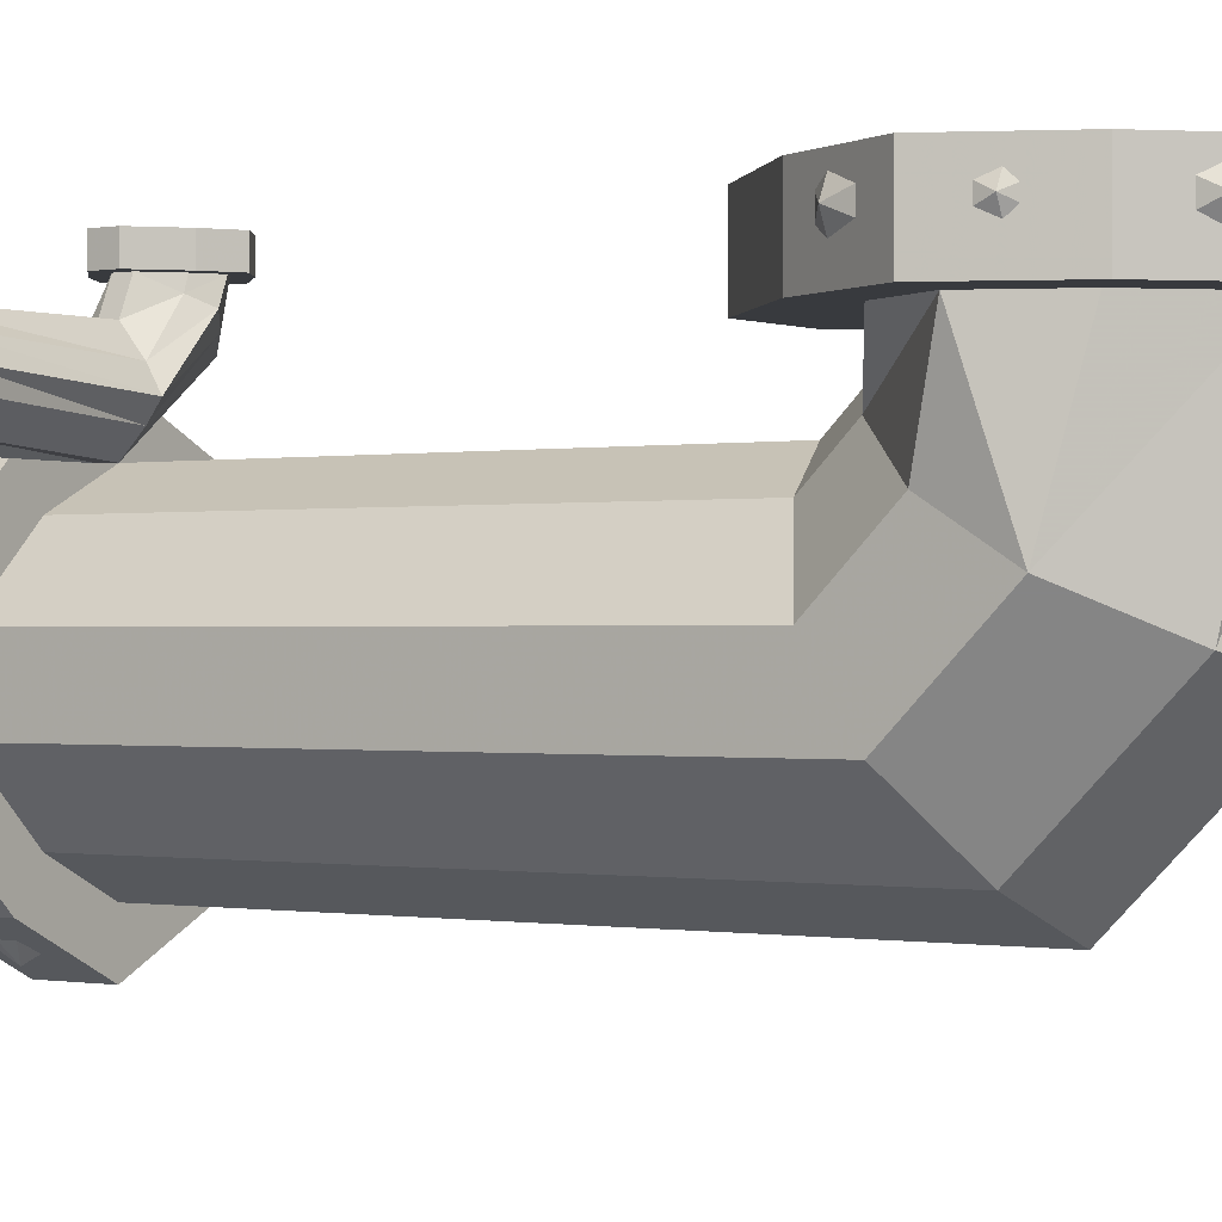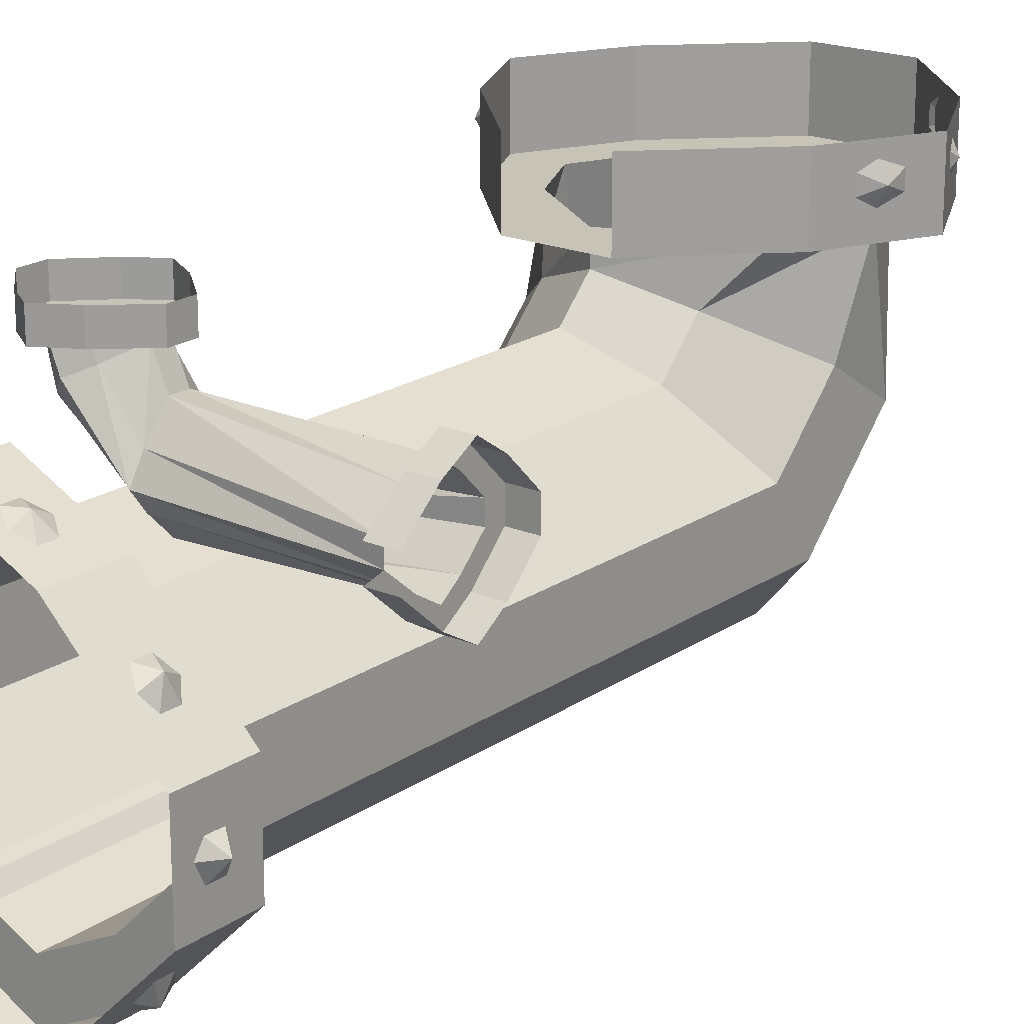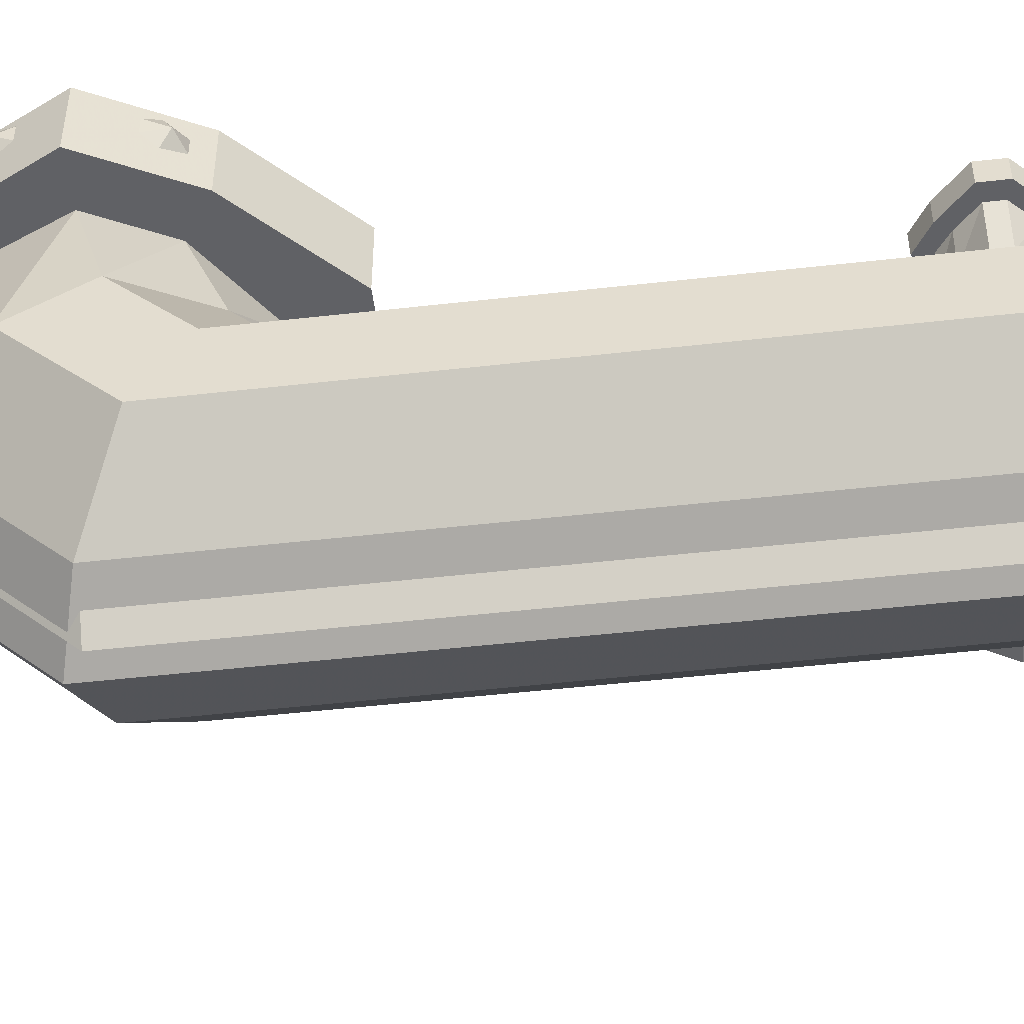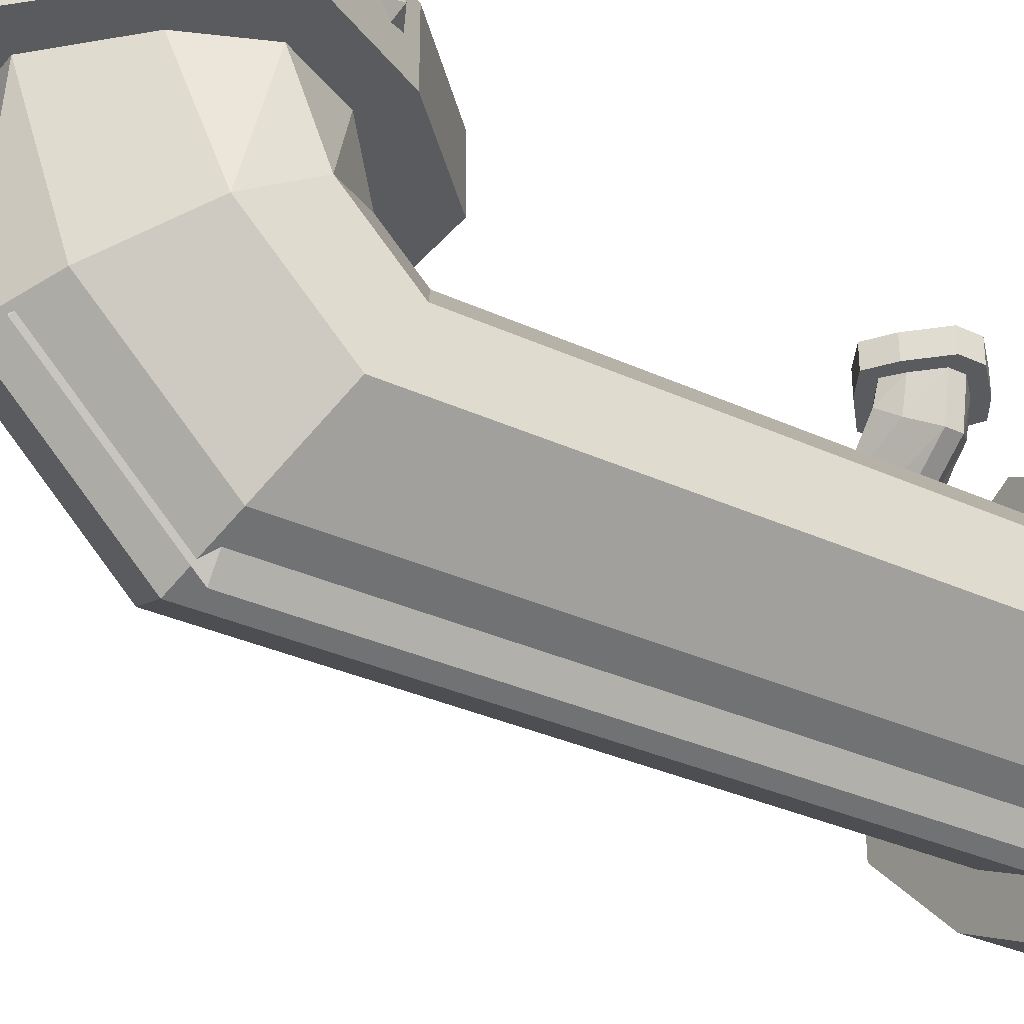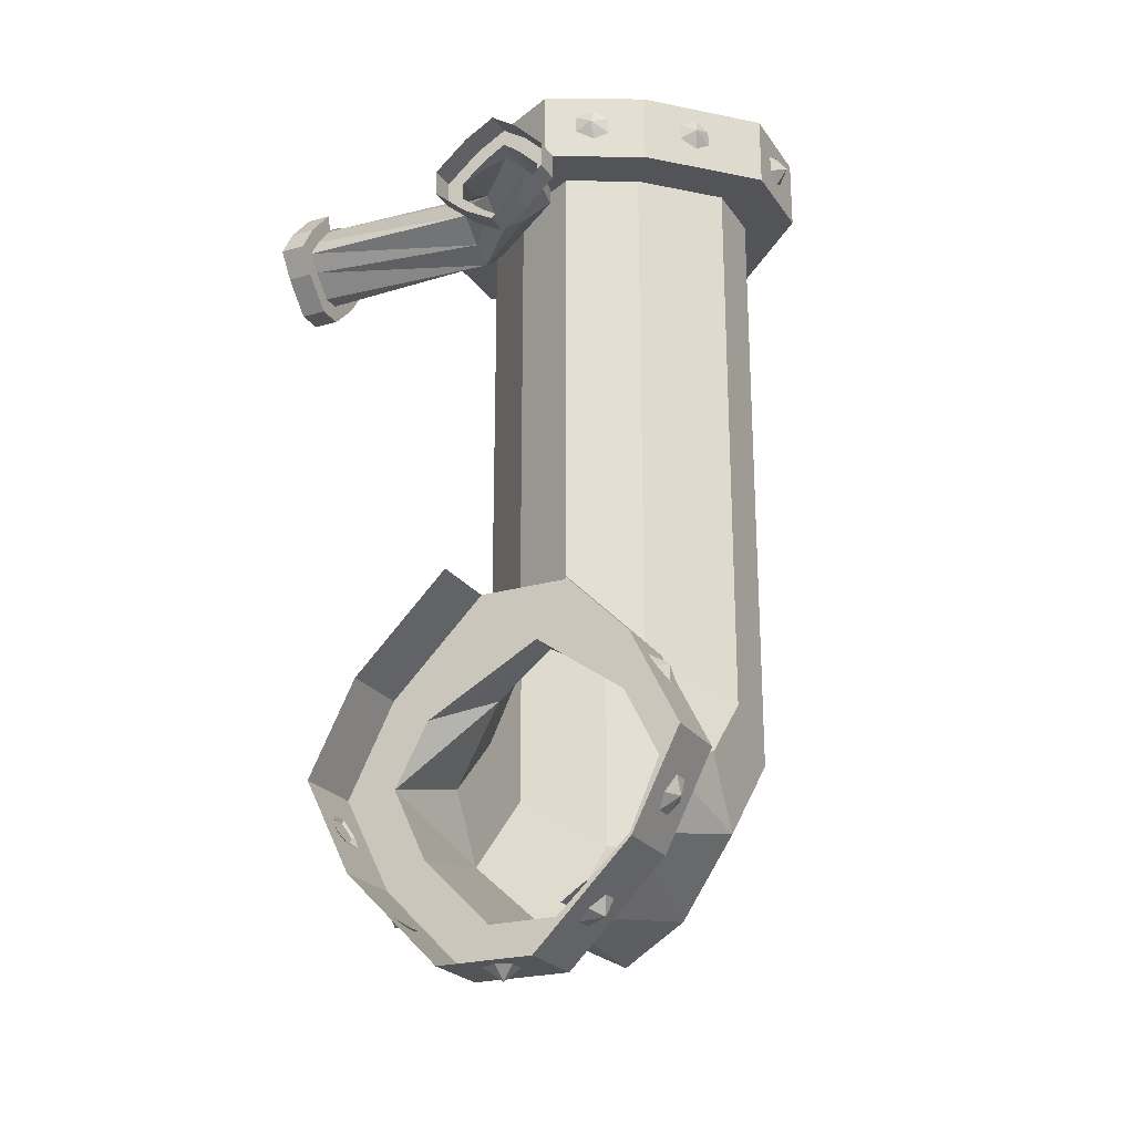
<metadata>
{"format":"obj","ext":"obj","renderer":"f3d","projection":"perspective","resolution":1024,"background":"white","views":[{"elev":-0.4,"azim":-55.3,"up":"+Z"},{"elev":19.6,"azim":-141.6,"up":"+Z"},{"elev":-50.1,"azim":97.1,"up":"+Z"},{"elev":-32.4,"azim":57.1,"up":"+Z"},{"elev":-23.2,"azim":25.9,"up":"+Y"}]}
</metadata>
<code>
v 0.03125 -1.719 0.4297
v 0.007812 -1.742 0.4453
v 0.007812 -1.719 0.4141
v -0.02344 -1.719 0.4297
v -0.02344 -1.719 0.4609
v 0.007812 -1.719 0.4766
v 0.03125 -1.719 0.4609
v 0.1953 -1.625 0.4297
v 0.1875 -1.656 0.4453
v 0.1719 -1.648 0.4141
v 0.1484 -1.664 0.4297
v 0.1484 -1.664 0.4609
v 0.1719 -1.648 0.4766
v 0.1953 -1.625 0.4609
v 0.3203 -1.445 0.4297
v 0.3203 -1.477 0.4453
v 0.3047 -1.477 0.4141
v 0.2891 -1.5 0.4297
v 0.2891 -1.5 0.4609
v 0.3047 -1.477 0.4766
v 0.3203 -1.445 0.4609
v -0.1797 -1.625 0.4141
v -0.1953 -1.633 0.4453
v -0.2031 -1.602 0.4297
v -0.2031 -1.602 0.4609
v -0.1797 -1.625 0.4766
v -0.1562 -1.641 0.4609
v -0.1562 -1.641 0.4297
v -0.2969 -1.461 0.4141
v -0.3125 -1.461 0.4453
v -0.3125 -1.43 0.4297
v -0.3125 -1.43 0.4609
v -0.2969 -1.461 0.4766
v -0.2812 -1.484 0.4609
v -0.2812 -1.484 0.4297
v 0.2578 -1.547 0.3672
v 0.3438 -1.375 0.3672
v 0.3438 -1.375 0.5
v 0.2578 -1.547 0.5
v 0.08594 -1.719 0.3672
v 0.1953 -1.5 0.3672
v 0.25 -1.375 0.3672
v 0.1875 -1.25 0.3672
v 0.2578 -1.203 0.3672
v 0.2578 -1.203 0.5
v 0.08594 -1.719 0.5
v -0.08594 -1.719 0.3672
v -0.0625 -1.625 0.3672
v 0.0625 -1.625 0.3672
v 0.1484 -1.57 0.03906
v 0.2734 -1.445 0.1094
v 0.2734 -1.32 0.1875
v 0.1484 -1.195 0.2656
v 0.02344 -1.133 0.3672
v 0.08594 -1.031 0.3672
v 0.08594 -1.031 0.5
v -0.08594 -1.719 0.5
v -0.2578 -1.547 0.3672
v -0.1875 -1.5 0.3672
v -0.2266 -1.445 0.1094
v -0.1016 -1.57 0.03906
v 0.02344 -1.633 0.007812
v 0.02344 -1.375 -0.25
v 0.1484 -1.344 -0.1875
v 0.2734 -1.273 -0.0625
v 0.2734 -1.195 0.0625
v 0.1484 -1.117 0.1875
v 0.02344 -1.133 0.3125
v -0.1875 -1.25 0.3672
v -0.08594 -1.031 0.3672
v -0.2578 -1.547 0.5
v -0.3438 -1.375 0.3672
v -0.25 -1.367 0.3672
v -0.2266 -1.32 0.1875
v -0.2266 -1.273 -0.0625
v -0.1016 -1.344 -0.1875
v -0.1016 -0.1328 -0.1875
v 0.02344 -0.1328 -0.25
v 0.1484 -0.1328 -0.1875
v 0.2734 -0.1328 -0.0625
v 0.2734 -0.1328 0.0625
v 0.1484 -0.1328 0.1875
v 0.02344 -1.07 0.25
v -0.1016 -1.195 0.2656
v -0.2578 -1.203 0.3672
v -0.2578 -1.203 0.5
v -0.08594 -1.031 0.5
v -0.3438 -1.375 0.5
v 0.1172 -1.57 0.03906
v 0.07031 -1.602 0.007812
v 0.07031 -1.344 -0.25
v 0.1172 -1.344 -0.1875
v 0.07031 -0.1328 -0.25
v 0.1172 -0.1328 -0.1875
v 0.1172 -1.57 0.3672
v 0.07031 -1.602 0.3672
v 0.3672 -0.07812 -0.02344
v 0.3906 -0.0625 0
v 0.3672 -0.09375 0
v 0.3672 -0.07812 0.03125
v 0.3672 -0.04688 0.03125
v 0.3672 -0.03125 0
v 0.3672 -0.04688 -0.02344
v 0.2734 -0.07812 -0.1875
v 0.3047 -0.0625 -0.1797
v 0.2969 -0.09375 -0.1641
v 0.3125 -0.07812 -0.1406
v 0.3125 -0.04688 -0.1406
v 0.2969 -0.03125 -0.1641
v 0.2734 -0.04688 -0.1875
v 0.09375 -0.07812 -0.3125
v 0.125 -0.0625 -0.3125
v 0.125 -0.09375 -0.2969
v 0.1484 -0.07812 -0.2812
v 0.1484 -0.04688 -0.2812
v 0.125 -0.03125 -0.2969
v 0.09375 -0.04688 -0.3125
v 0.2734 -0.09375 0.1875
v 0.2812 -0.0625 0.2031
v 0.25 -0.07812 0.2109
v 0.25 -0.04688 0.2109
v 0.2734 -0.03125 0.1875
v 0.2891 -0.04688 0.1641
v 0.2891 -0.07812 0.1641
v 0.1094 -0.09375 0.3047
v 0.1094 -0.0625 0.3203
v 0.07812 -0.07812 0.3203
v 0.07812 -0.04688 0.3203
v 0.1094 -0.03125 0.3047
v 0.1328 -0.04688 0.2891
v 0.1328 -0.07812 0.2891
v -0.1016 -1.117 0.1875
v -0.2266 -1.195 0.0625
v -0.2266 -0.1328 0.0625
v -0.2266 -0.1328 -0.0625
v -0.1484 -0.1328 -0.2578
v 0.02344 -0.1328 -0.3438
v 0.1953 -0.1328 -0.2578
v 0.3672 -0.1328 -0.08594
v 0.3672 -0.1328 0.08594
v 0.1953 -0.1328 0.2578
v 0.02344 -0.1328 0.3438
v 0.02344 -0.1328 0.25
v -0.1016 -0.1328 0.1875
v -0.3203 -0.1328 0.08594
v -0.3203 -0.1328 -0.08594
v -0.3203 0 -0.08594
v -0.1484 0 -0.2578
v 0.02344 0 -0.3438
v 0.1953 0 -0.2578
v 0.3672 0 -0.08594
v 0.3672 0 0.08594
v 0.1953 0 0.2578
v 0.02344 0 0.3438
v -0.1484 -0.1328 0.2578
v -0.1484 0 0.2578
v -0.3203 0 0.08594
v -0.3203 -0.07812 0.02344
v -0.3438 -0.0625 0
v -0.3203 -0.09375 0
v -0.3203 -0.07812 -0.03125
v -0.3203 -0.04688 -0.03125
v -0.3203 -0.03125 0
v -0.3203 -0.04688 0.02344
v -0.2266 -0.07812 0.1875
v -0.2578 -0.0625 0.1797
v -0.25 -0.09375 0.1641
v -0.2656 -0.07812 0.1406
v -0.2656 -0.04688 0.1406
v -0.25 -0.03125 0.1641
v -0.2266 -0.04688 0.1875
v -0.04688 -0.07812 0.3125
v -0.07812 -0.0625 0.3125
v -0.07812 -0.09375 0.2969
v -0.1016 -0.07812 0.2812
v -0.1016 -0.04688 0.2812
v -0.07812 -0.03125 0.2969
v -0.04688 -0.04688 0.3125
v -0.2266 -0.09375 -0.1875
v -0.2344 -0.0625 -0.2031
v -0.2031 -0.07812 -0.2109
v -0.2031 -0.04688 -0.2109
v -0.2266 -0.03125 -0.1875
v -0.2422 -0.04688 -0.1641
v -0.2422 -0.07812 -0.1641
v -0.0625 -0.09375 -0.3047
v -0.0625 -0.0625 -0.3203
v -0.03125 -0.07812 -0.3203
v -0.03125 -0.04688 -0.3203
v -0.0625 -0.03125 -0.3047
v -0.08594 -0.04688 -0.2891
v -0.08594 -0.07812 -0.2891
v 0.2734 -1.234 0.4297
v 0.3047 -1.25 0.4453
v 0.2969 -1.266 0.4141
v 0.3125 -1.289 0.4297
v 0.3125 -1.289 0.4609
v 0.2969 -1.266 0.4766
v 0.2734 -1.234 0.4609
v -0.3203 -1.32 0.4297
v -0.3203 -1.281 0.4453
v -0.3047 -1.281 0.4141
v -0.2891 -1.258 0.4297
v -0.2891 -1.258 0.4609
v -0.3047 -1.281 0.4766
v -0.3203 -1.32 0.4609
v -0.4609 -0.25 0.3984
v -0.4609 -0.2812 0.375
v -0.1172 -0.2969 0.3516
v -0.1172 -0.2578 0.3984
v -0.4609 -0.2109 0.375
v -0.4609 -0.25 0.4297
v -0.4609 -0.2969 0.3984
v -0.4609 -0.3516 0.3438
v -0.4609 -0.3203 0.3359
v -0.1172 -0.3203 0.3125
v -0.02344 -0.3203 0.4141
v -0.05469 -0.2969 0.4297
v -0.09375 -0.2578 0.4531
v -0.1172 -0.2266 0.3984
v -0.4609 -0.1641 0.3359
v -0.4609 -0.1953 0.3984
v -0.5078 -0.1953 0.3984
v -0.5078 -0.25 0.4297
v -0.5078 -0.2969 0.3984
v -0.5078 -0.3516 0.3438
v -0.4609 -0.3516 0.2969
v -0.4609 -0.3203 0.3047
v -0.1172 -0.2969 0.2812
v 0.007812 -0.2969 0.3906
v 0.02344 -0.2969 0.4531
v -0.007812 -0.3203 0.4531
v -0.04688 -0.2969 0.4531
v -0.125 -0.2656 0.4531
v -0.09375 -0.2266 0.4531
v -0.4609 -0.2812 0.2656
v -0.1172 -0.2578 0.2422
v 0.04688 -0.2578 0.3672
v 0.0625 -0.2578 0.4531
v 0.03906 -0.3203 0.4531
v -0.007812 -0.3516 0.4531
v -0.0625 -0.3203 0.4531
v -0.0625 -0.3203 0.5
v -0.125 -0.2656 0.5
v -0.125 -0.2188 0.4531
v -0.0625 -0.1641 0.4531
v -0.04688 -0.1875 0.4531
v -0.05469 -0.1875 0.4297
v -0.1172 -0.1875 0.3516
v -0.4609 -0.25 0.2422
v -0.1172 -0.2266 0.2422
v 0.04688 -0.2266 0.3672
v 0.0625 -0.2266 0.4531
v 0.09375 -0.2188 0.4531
v 0.09375 -0.2656 0.4531
v 0.09375 -0.2656 0.5
v 0.03906 -0.3203 0.5
v -0.007812 -0.3516 0.5
v -0.4609 -0.2109 0.2656
v -0.1172 -0.1875 0.2812
v 0.007812 -0.1875 0.3906
v 0.02344 -0.1875 0.4531
v 0.03906 -0.1641 0.4531
v 0.03906 -0.1641 0.5
v 0.09375 -0.2188 0.5
v -0.4609 -0.1641 0.3047
v -0.1172 -0.1641 0.3125
v -0.4609 -0.1328 0.2969
v -0.4609 -0.1953 0.2422
v -0.5078 -0.1953 0.2422
v -0.5078 -0.1328 0.2969
v -0.02344 -0.1641 0.4141
v -0.007812 -0.1641 0.4531
v -0.007812 -0.1328 0.4531
v -0.007812 -0.1328 0.5
v -0.5078 -0.1328 0.3438
v -0.4609 -0.1328 0.3438
v -0.5078 -0.3516 0.2969
v -0.4609 -0.2969 0.2422
v -0.4609 -0.25 0.2109
v -0.5078 -0.2969 0.2422
v -0.5078 -0.25 0.2109
v -0.125 -0.2188 0.5
v -0.0625 -0.1641 0.5
v 0.03125 -1.719 0.4297
v 0.03125 -1.719 0.4297
f 1 2 3
f 3 2 4
f 4 2 5
f 5 2 6
f 6 2 7
f 7 2 1
f 8 9 10
f 10 9 11
f 11 9 12
f 12 9 13
f 13 9 14
f 14 9 8
f 15 16 17
f 17 16 18
f 18 16 19
f 19 16 20
f 20 16 21
f 21 16 15
f 22 23 24
f 24 23 25
f 25 23 26
f 26 23 27
f 27 23 28
f 28 23 22
f 29 30 31
f 31 30 32
f 32 30 33
f 33 30 34
f 34 30 35
f 35 30 29
f 36 37 38
f 36 38 39
f 36 39 40
f 36 40 41
f 36 41 42
f 36 42 37
f 37 42 43
f 37 43 44
f 37 44 45
f 37 45 38
f 40 39 46
f 40 46 47
f 40 47 48
f 40 48 49
f 40 49 41
f 41 49 50
f 41 50 51
f 41 51 42
f 42 51 52
f 42 52 43
f 43 52 53
f 43 53 54
f 43 54 44
f 44 54 55
f 44 55 56
f 44 56 45
f 47 46 57
f 47 57 58
f 47 58 48
f 48 58 59
f 48 59 60
f 48 60 61
f 48 61 49
f 49 61 62
f 49 62 50
f 50 62 63
f 50 63 64
f 50 64 51
f 51 64 65
f 51 65 52
f 52 65 66
f 52 66 53
f 53 66 67
f 53 68 54
f 54 68 69
f 54 69 70
f 54 70 55
f 58 57 71
f 58 71 72
f 58 72 59
f 59 72 73
f 59 73 60
f 60 73 74
f 60 74 75
f 60 75 61
f 61 75 76
f 61 76 62
f 62 76 63
f 63 76 77
f 63 77 78
f 63 78 64
f 64 78 79
f 64 79 65
f 65 79 80
f 65 80 66
f 66 80 81
f 66 81 67
f 67 81 82
f 67 82 83
f 68 83 84
f 68 84 69
f 69 84 73
f 69 73 85
f 69 85 70
f 70 85 86
f 70 86 87
f 85 72 88
f 85 88 86
f 72 71 88
f 73 72 85
f 97 98 99
f 99 98 100
f 100 98 101
f 101 98 102
f 102 98 103
f 103 98 97
f 104 105 106
f 106 105 107
f 107 105 108
f 108 105 109
f 109 105 110
f 110 105 104
f 111 112 113
f 113 112 114
f 114 112 115
f 115 112 116
f 116 112 117
f 117 112 111
f 118 119 120
f 120 119 121
f 121 119 122
f 122 119 123
f 123 119 124
f 124 119 118
f 125 126 127
f 127 126 128
f 128 126 129
f 129 126 130
f 130 126 131
f 131 126 125
f 84 83 132
f 84 132 74
f 84 74 73
f 74 132 133
f 74 133 75
f 75 133 134
f 75 134 135
f 75 135 76
f 76 135 77
f 77 135 136
f 77 136 137
f 77 137 78
f 78 137 138
f 78 138 79
f 79 138 139
f 79 139 80
f 80 139 81
f 81 139 140
f 81 140 141
f 81 141 82
f 82 141 142
f 82 142 143
f 82 143 83
f 83 143 132
f 132 143 144
f 132 144 133
f 133 144 134
f 134 144 145
f 134 145 135
f 135 145 146
f 135 146 136
f 136 146 147
f 136 147 148
f 136 148 137
f 137 148 149
f 137 149 138
f 138 149 150
f 138 150 139
f 139 150 151
f 139 151 140
f 140 151 152
f 140 152 141
f 141 152 153
f 141 153 142
f 142 153 154
f 142 154 155
f 142 155 143
f 143 155 144
f 144 155 145
f 145 155 156
f 145 156 157
f 145 157 146
f 146 157 147
f 154 156 155
f 158 159 160
f 160 159 161
f 161 159 162
f 162 159 163
f 163 159 164
f 164 159 158
f 165 166 167
f 167 166 168
f 168 166 169
f 169 166 170
f 170 166 171
f 171 166 165
f 172 173 174
f 174 173 175
f 175 173 176
f 176 173 177
f 177 173 178
f 178 173 172
f 179 180 181
f 181 180 182
f 182 180 183
f 183 180 184
f 184 180 185
f 185 180 179
f 186 187 188
f 188 187 189
f 189 187 190
f 190 187 191
f 191 187 192
f 192 187 186
f 193 194 195
f 195 194 196
f 196 194 197
f 197 194 198
f 198 194 199
f 199 194 193
f 200 201 202
f 202 201 203
f 203 201 204
f 204 201 205
f 205 201 206
f 206 201 200
f 53 67 68
f 67 83 68
f 89 90 91
f 89 91 92
f 92 91 93
f 92 93 94
f 95 96 90
f 95 90 89
f 207 208 209
f 207 209 210
f 207 210 211
f 207 211 212
f 207 212 213
f 207 213 208
f 208 213 214
f 208 214 215
f 208 215 216
f 208 216 209
f 209 216 217
f 209 217 218
f 209 218 210
f 210 218 219
f 210 219 220
f 210 220 211
f 211 220 221
f 211 221 222
f 211 222 212
f 212 222 223
f 212 223 224
f 212 224 213
f 213 224 225
f 213 225 214
f 214 225 226
f 214 226 227
f 214 227 228
f 214 228 215
f 215 228 229
f 215 229 216
f 216 229 230
f 216 230 217
f 217 230 231
f 217 231 232
f 217 232 218
f 218 232 233
f 218 233 219
f 219 233 234
f 219 234 235
f 219 235 235
f 219 235 219
f 219 219 233
f 228 236 237
f 228 237 229
f 229 237 238
f 229 238 230
f 230 238 239
f 230 239 231
f 231 239 240
f 231 240 241
f 231 241 232
f 232 241 242
f 232 242 233
f 233 242 234
f 234 242 243
f 234 243 244
f 234 244 245
f 234 245 235
f 235 245 246
f 235 246 247
f 235 247 248
f 235 248 235
f 235 248 249
f 235 249 220
f 235 220 219
f 236 250 251
f 236 251 237
f 237 251 252
f 237 252 238
f 238 252 253
f 238 253 239
f 239 253 254
f 239 254 255
f 239 255 240
f 240 255 256
f 240 256 257
f 240 257 241
f 241 257 258
f 241 258 242
f 242 258 243
f 250 259 260
f 250 260 251
f 251 260 261
f 251 261 252
f 252 261 262
f 252 262 253
f 253 262 254
f 254 262 263
f 254 263 264
f 254 264 265
f 254 265 255
f 255 265 256
f 266 221 249
f 266 249 267
f 266 267 259
f 266 259 268
f 268 259 269
f 268 269 270
f 268 270 271
f 221 220 249
f 259 267 260
f 260 267 272
f 260 272 261
f 261 272 273
f 261 273 262
f 262 273 263
f 263 273 274
f 263 274 275
f 263 275 264
f 276 223 222
f 276 222 277
f 277 222 221
f 226 278 227
f 227 278 279
f 227 279 228
f 228 279 236
f 236 279 280
f 236 280 250
f 250 280 269
f 250 269 259
f 278 281 279
f 279 281 280
f 280 281 282
f 280 282 269
f 269 282 270
f 283 284 246
f 283 246 245
f 283 245 244
f 284 275 274
f 284 274 246
f 246 274 247
f 247 274 273
f 247 273 272
f 247 272 248
f 248 272 267
f 248 267 249

</code>
